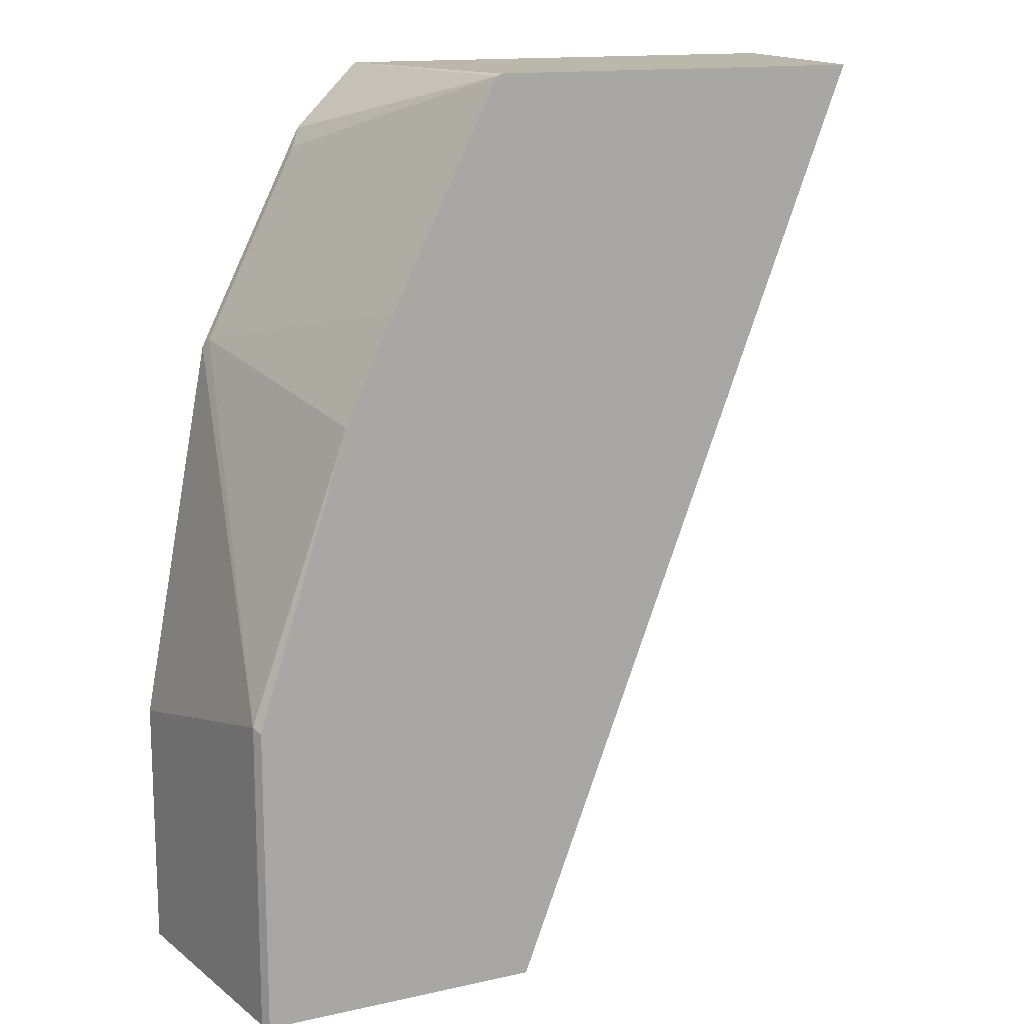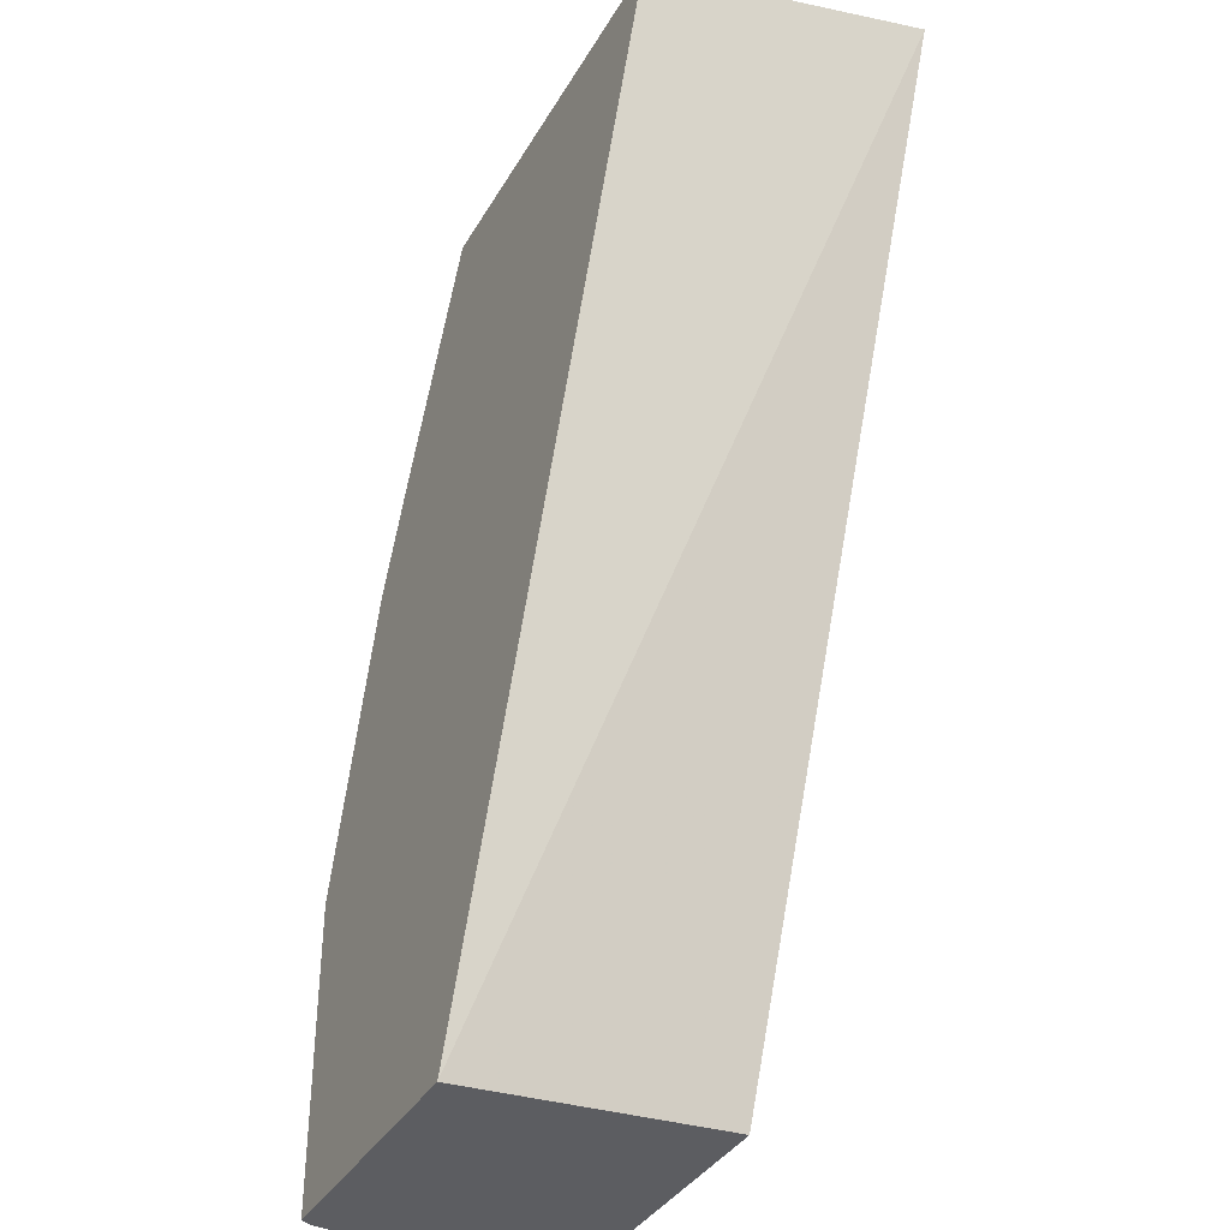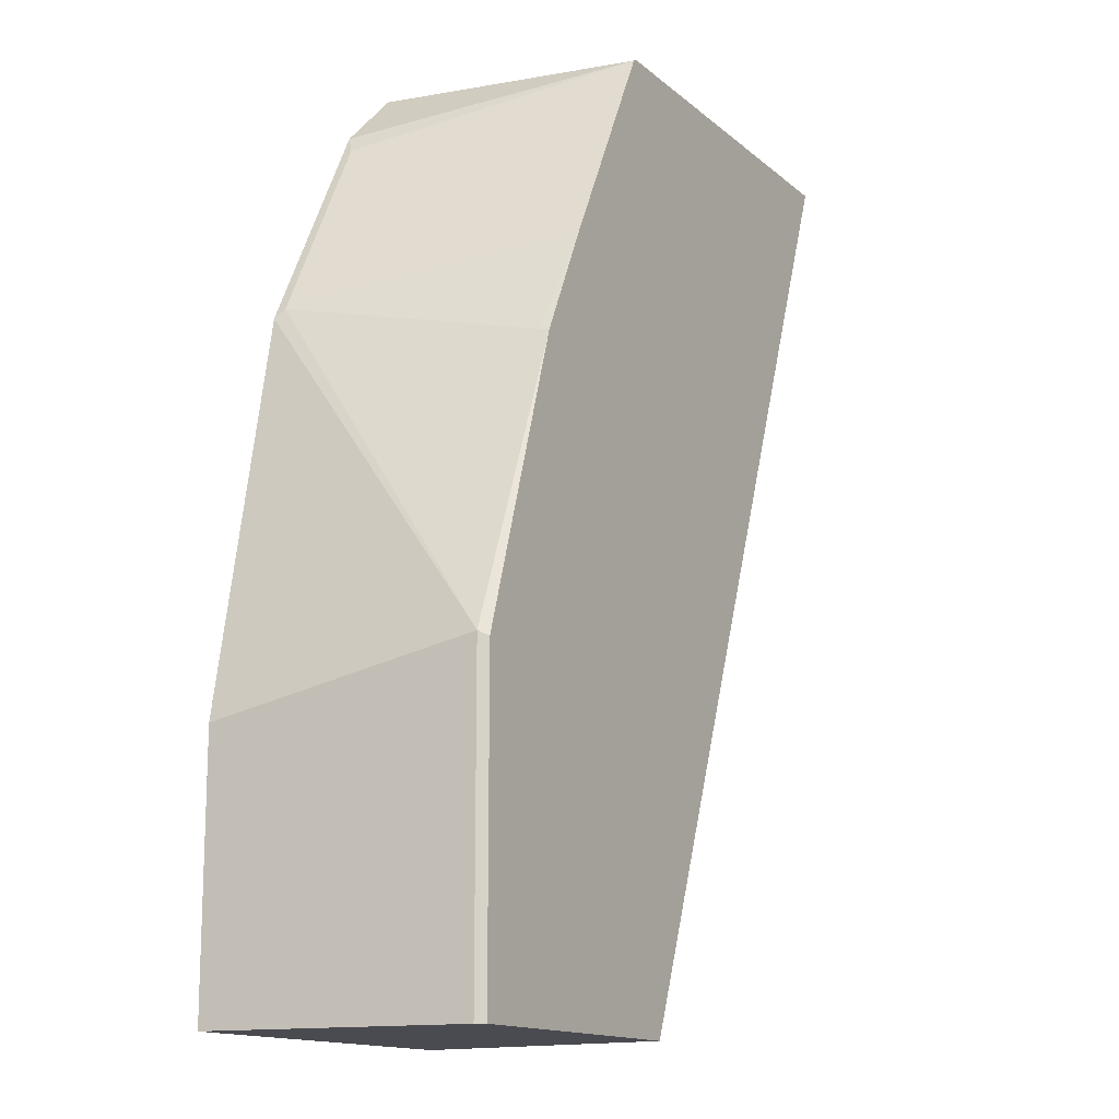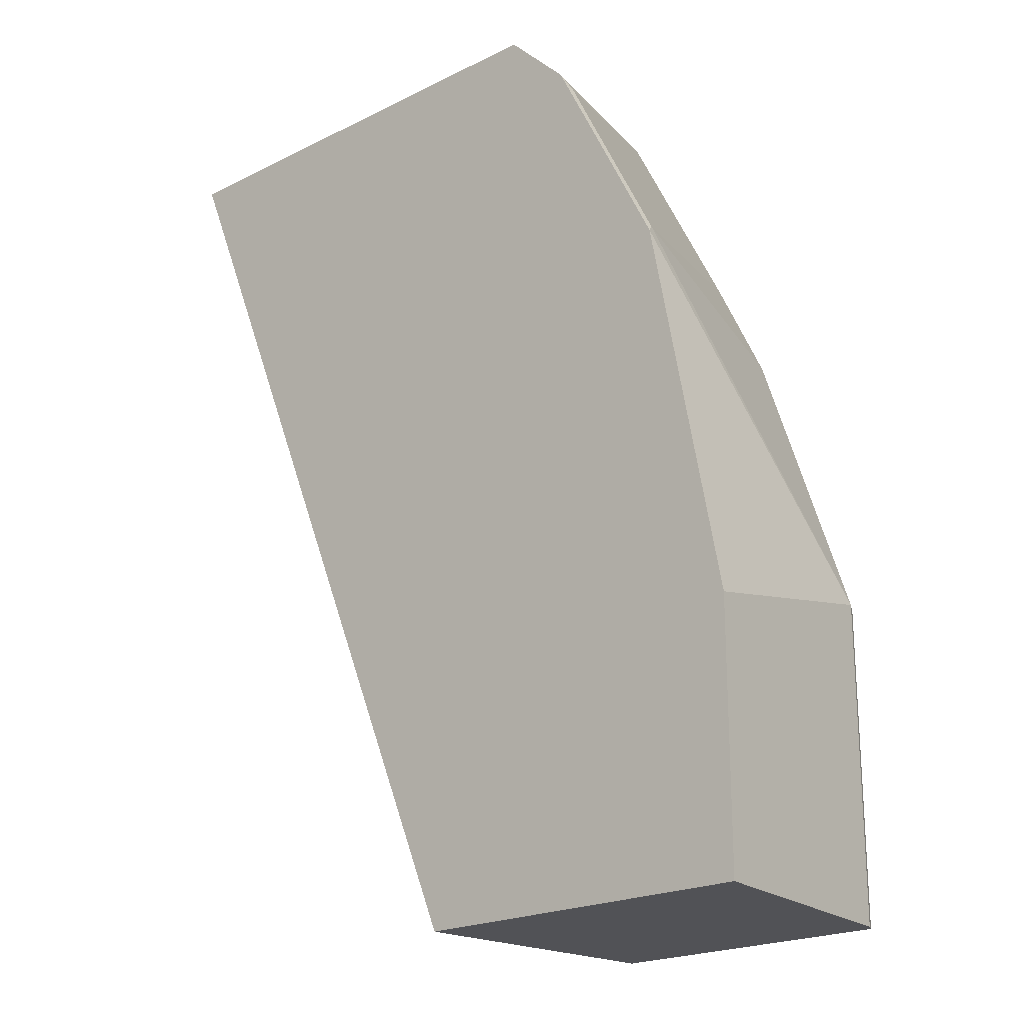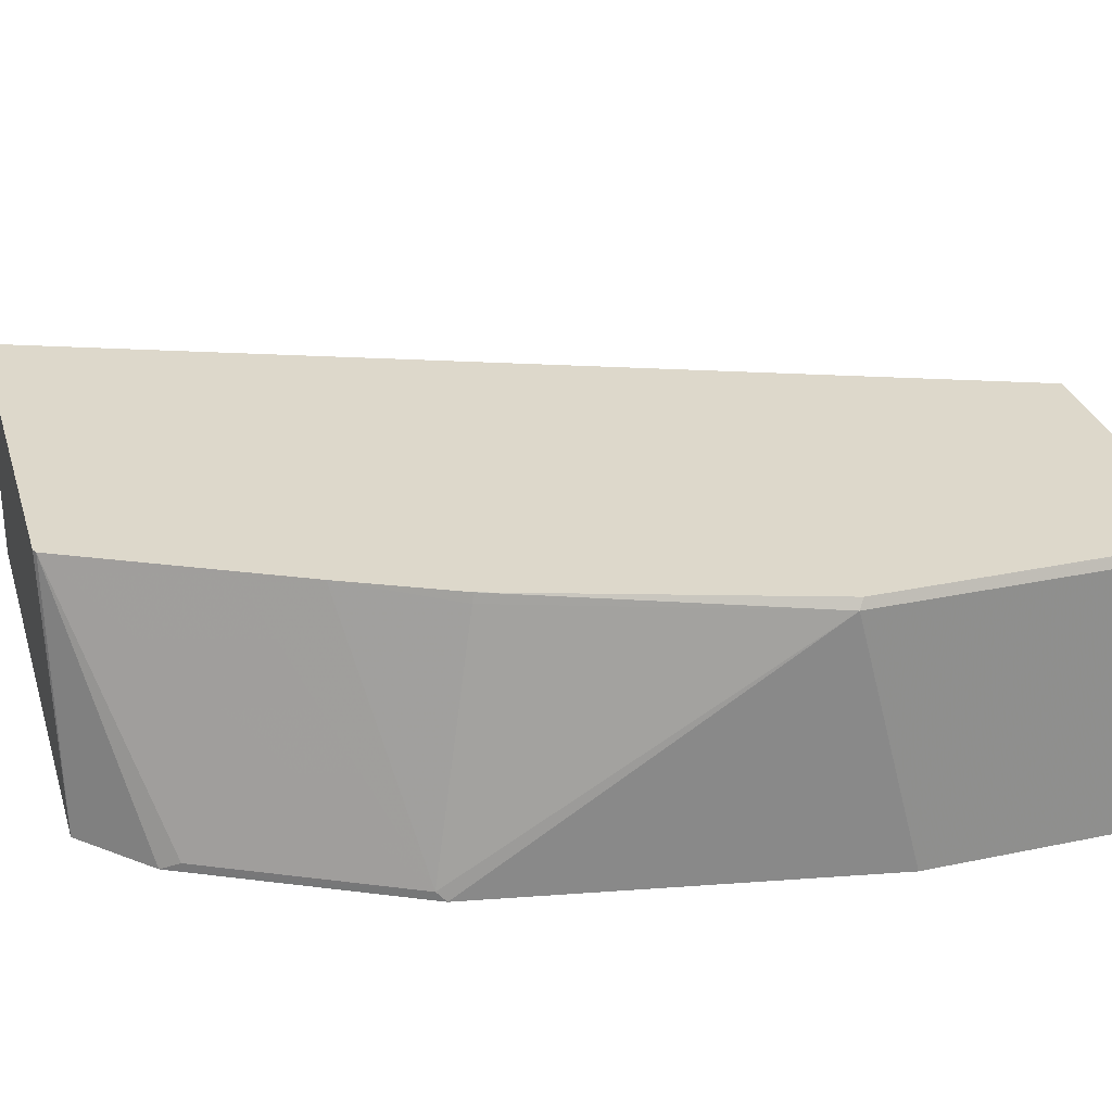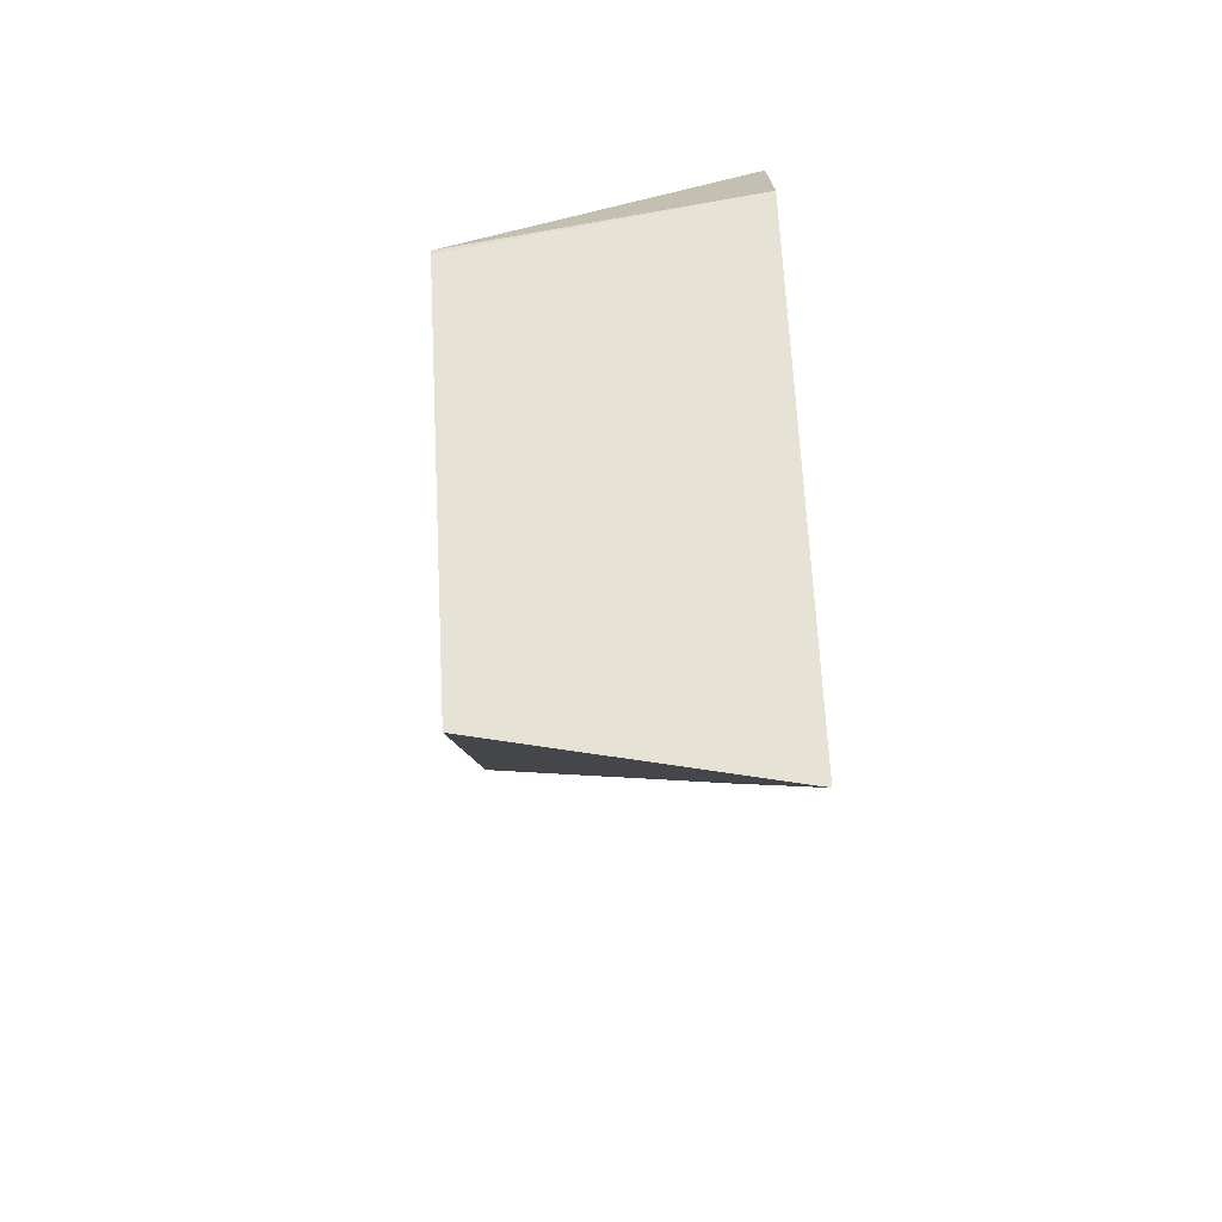
<metadata>
{"format":"obj","ext":"obj","renderer":"f3d","projection":"perspective","resolution":1024,"background":"white","views":[{"elev":14.3,"azim":154.0,"up":"+Z"},{"elev":-37.1,"azim":-116.9,"up":"+Z"},{"elev":-14.4,"azim":120.5,"up":"+Z"},{"elev":-21.2,"azim":41.6,"up":"+Z"},{"elev":31.4,"azim":73.5,"up":"+Y"},{"elev":64.0,"azim":-92.9,"up":"+Z"}]}
</metadata>
<code>
v 0.5175 -0.527 0.2352
v 0.5175 -0.527 0.1505
v 0.5081 -0.4446 0.2541
v 0.4937 -0.527 0.3622
v 0.4034 -0.527 0.1505
v 0.5081 -0.4446 0.1505
v 0.5069 -0.4422 0.1505
v 0.5065 -0.4415 0.2525
v 0.4757 -0.4415 0.3487
v 0.4763 -0.4446 0.3493
v 0.4922 -0.524 0.3652
v 0.4892 -0.527 0.3712
v 0.2772 -0.527 0.4559
v 0.4128 -0.4415 0.1505
v 0.5065 -0.4415 0.1505
v 0.4589 -0.4415 0.3841
v 0.4477 -0.4415 0.4067
v 0.4234 -0.4415 0.4552
v 0.4604 -0.524 0.4287
v 0.4575 -0.527 0.4347
v 0.4362 -0.527 0.4559
v 0.2949 -0.4415 0.4559
v 0.4219 -0.4415 0.4559
f 8 14 22
f 10 16 11
f 8 22 23
f 8 23 18
f 8 18 17
f 8 17 16
f 8 16 9
f 9 16 10
f 11 16 17
f 18 23 21
f 11 18 19
f 11 19 20
f 11 20 12
f 13 21 23
f 13 23 22
f 13 22 14
f 18 21 20
f 18 20 19
f 8 15 14
f 11 17 18
f 7 15 8
f 3 11 4
f 4 11 12
f 5 13 14
f 1 2 6
f 1 6 3
f 1 3 4
f 1 12 20
f 1 20 21
f 1 21 13
f 1 13 5
f 1 5 2
f 1 4 12
f 2 14 15
f 2 15 7
f 2 7 6
f 3 6 7
f 3 7 8
f 3 8 9
f 3 9 10
f 3 10 11
f 2 5 14

</code>
